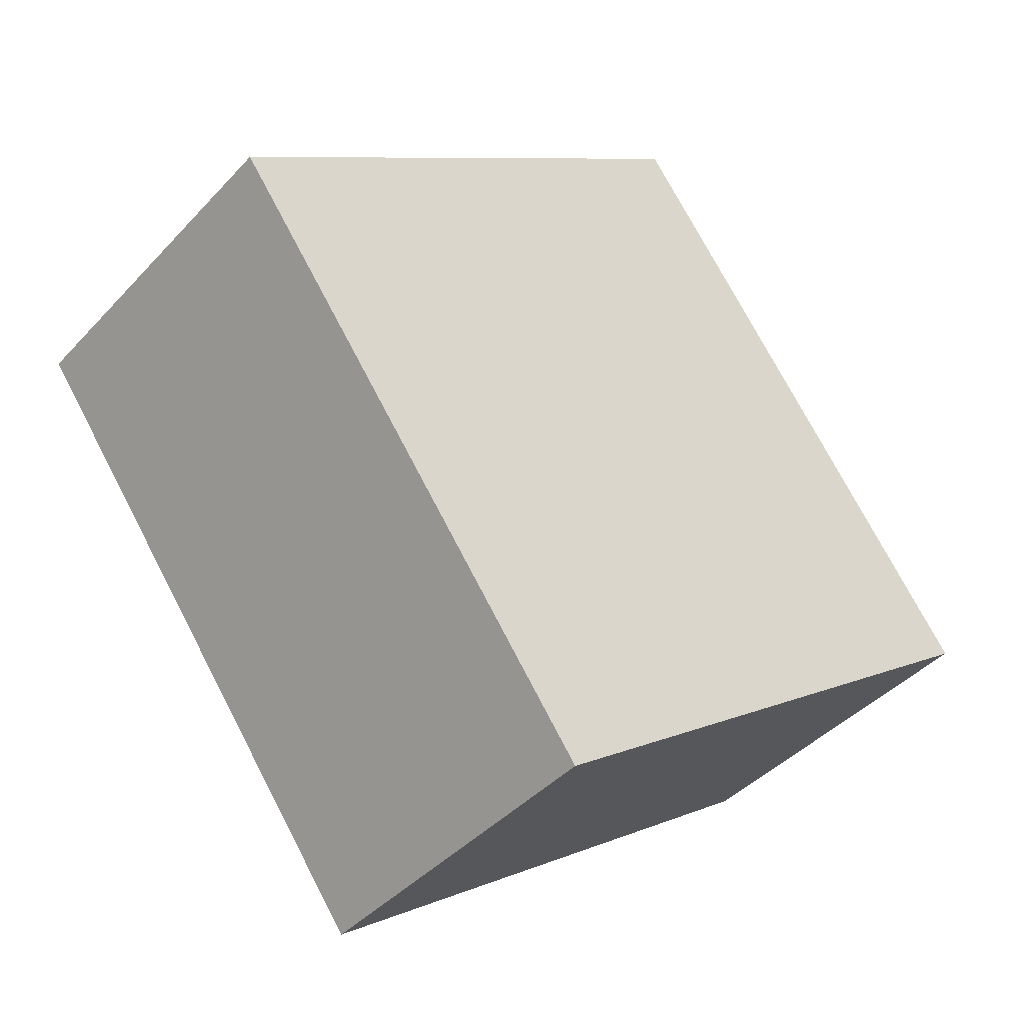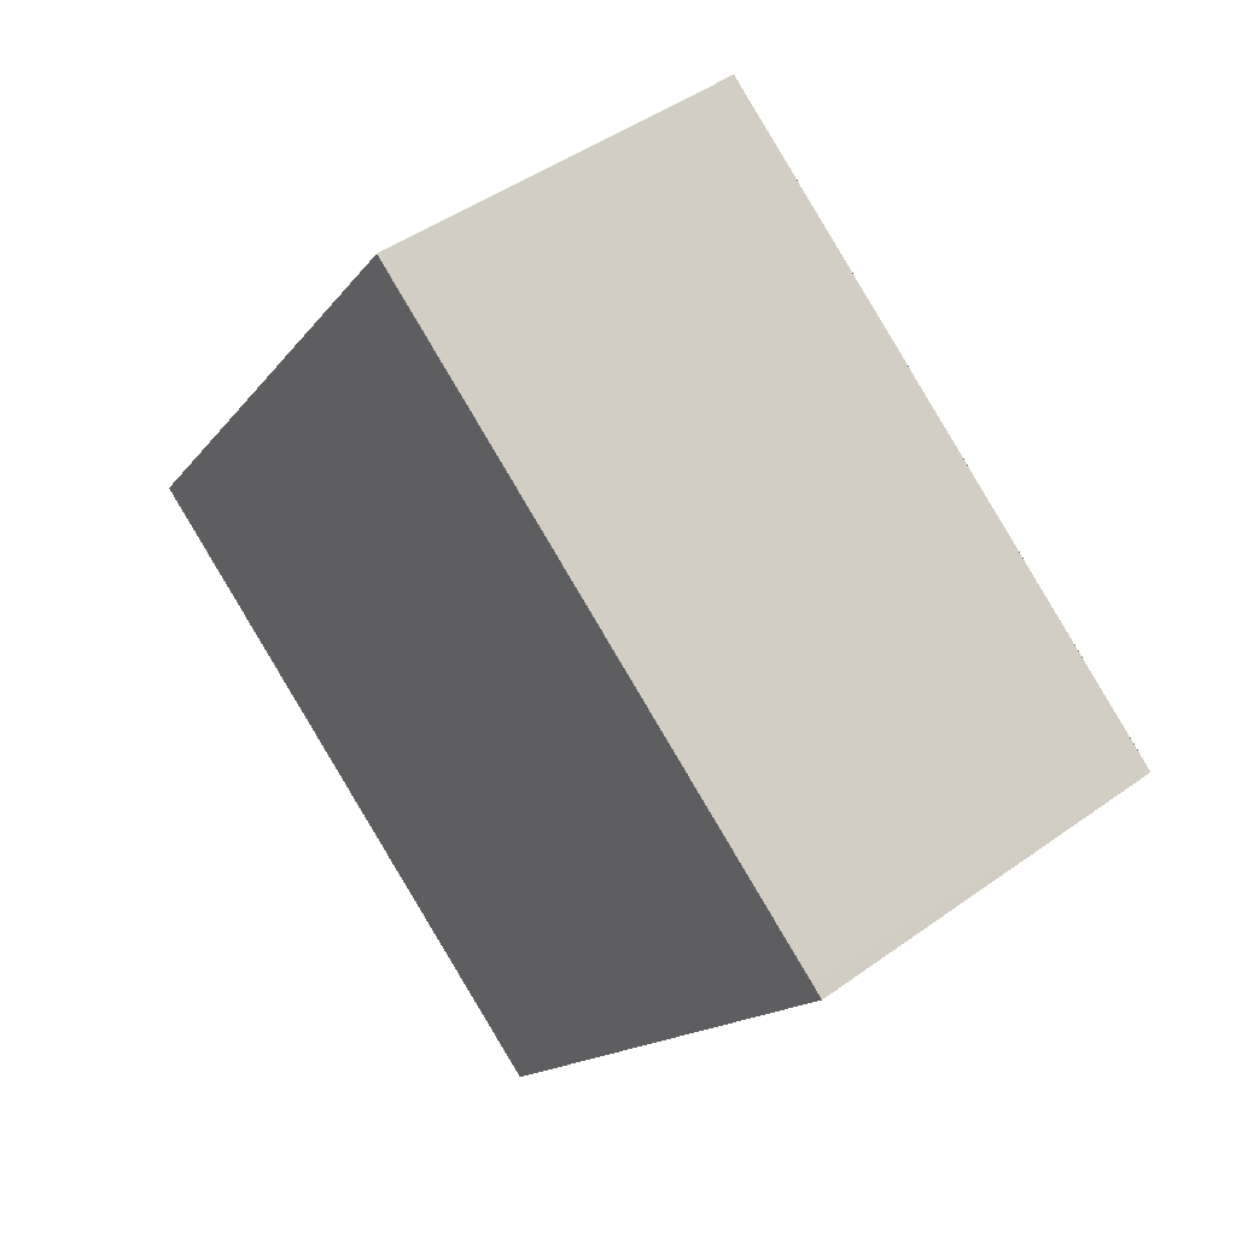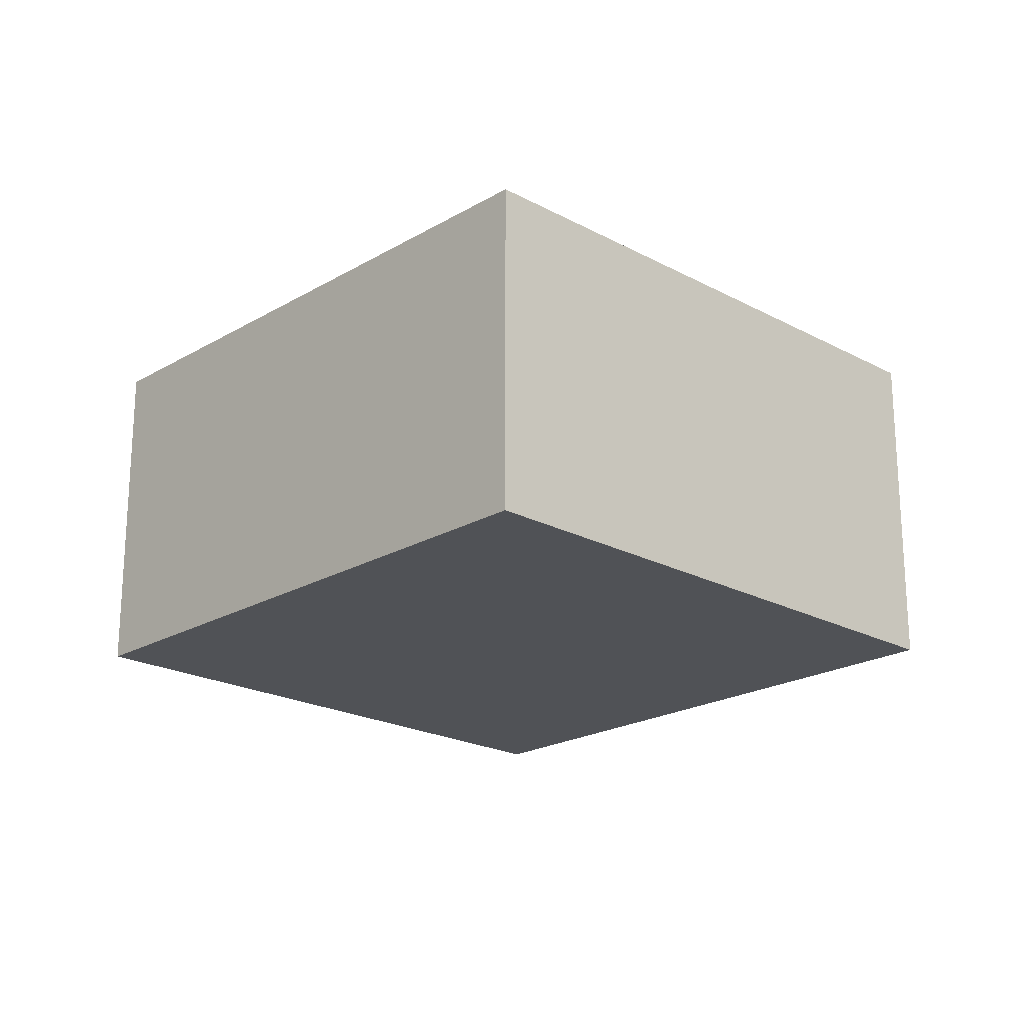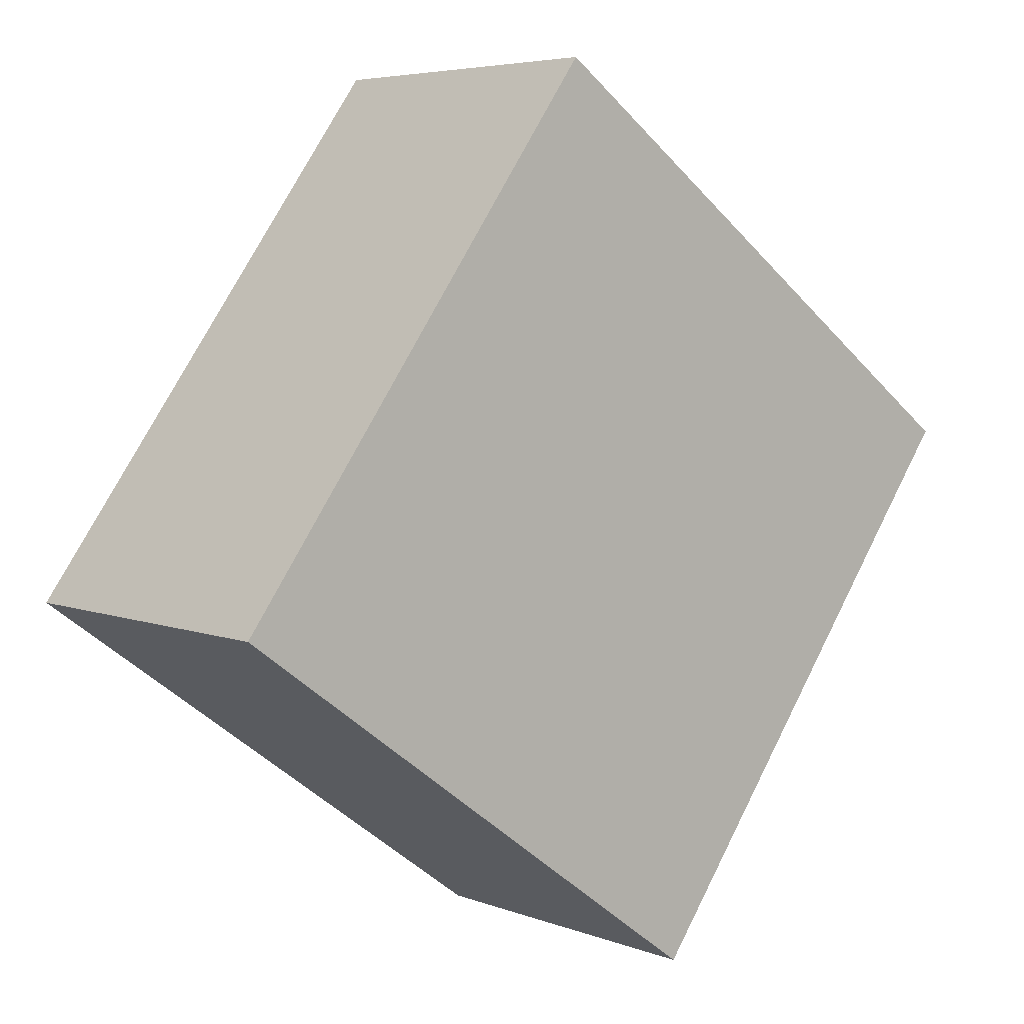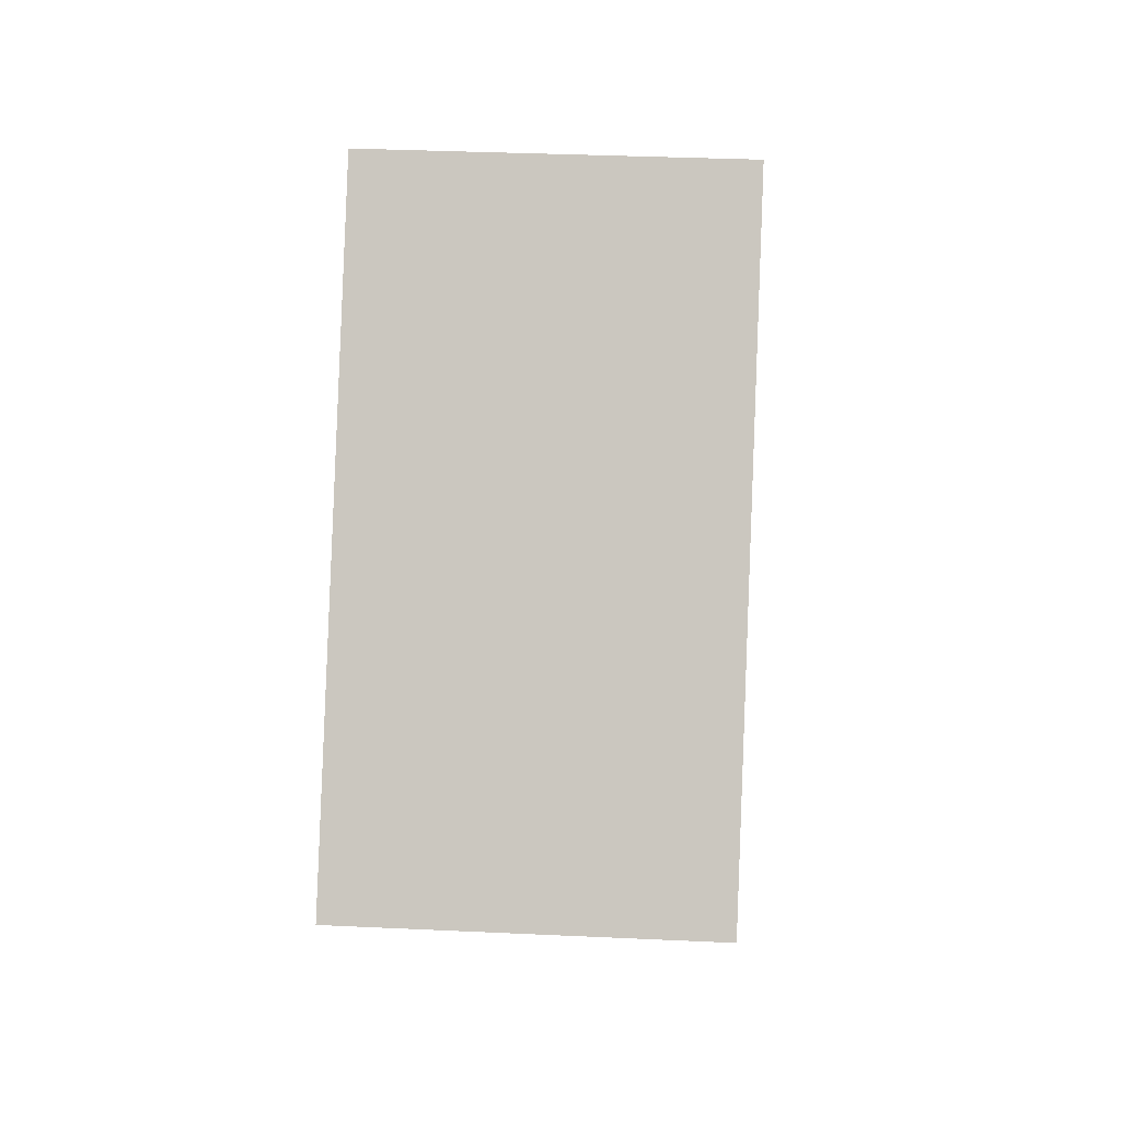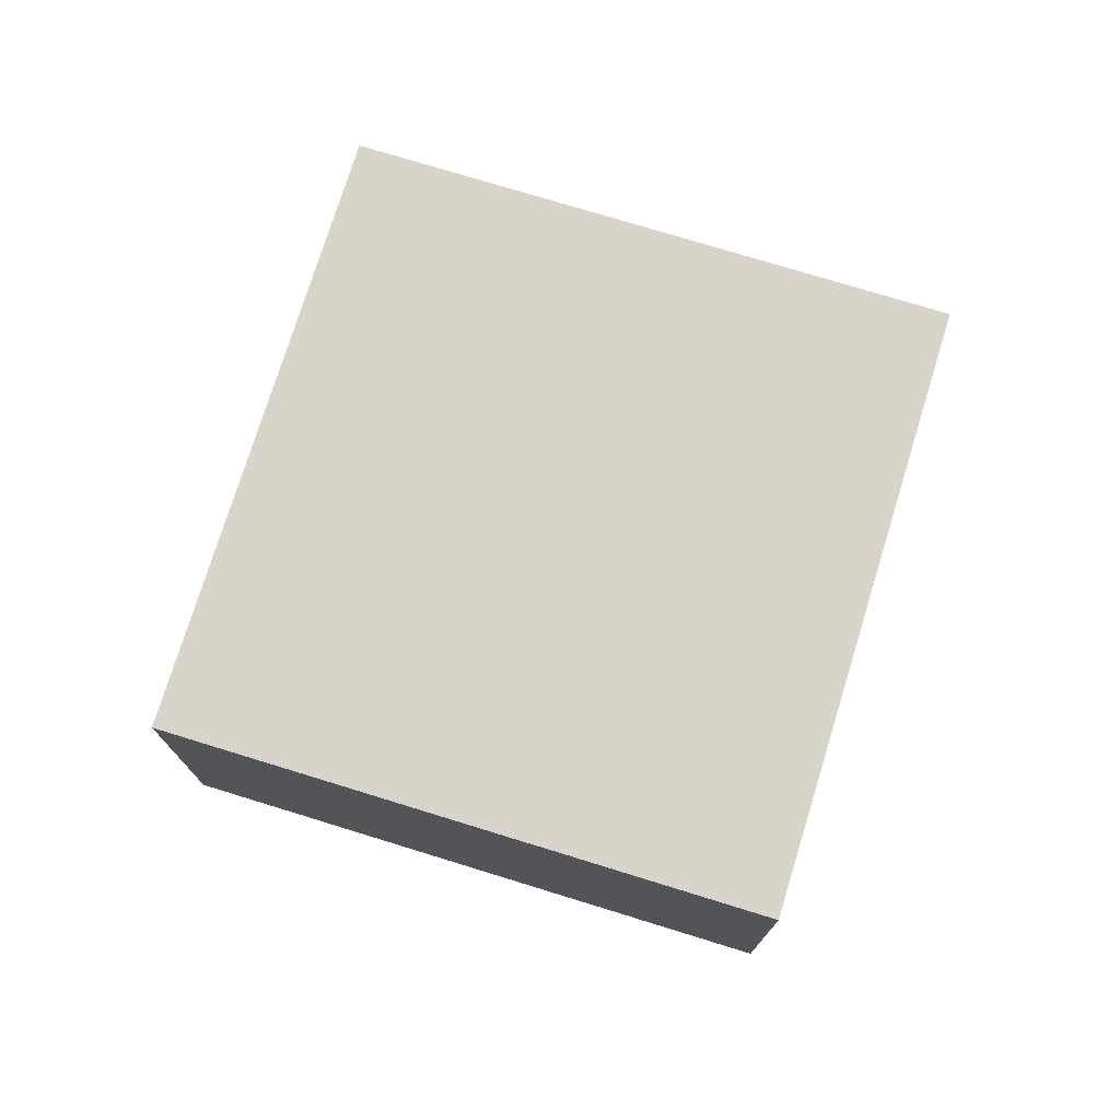
<metadata>
{"format":"obj","ext":"obj","renderer":"f3d","projection":"perspective","resolution":1024,"background":"white","views":[{"elev":-41.5,"azim":-38.4,"up":"+Z"},{"elev":46.5,"azim":-129.3,"up":"+Z"},{"elev":-21.1,"azim":100.2,"up":"+Y"},{"elev":5.3,"azim":139.6,"up":"+Z"},{"elev":33.2,"azim":93.7,"up":"+Z"},{"elev":75.3,"azim":161.1,"up":"+Y"}]}
</metadata>
<code>
v  3.563 3.25 -4.904
v  4.838 3.25 3.516
v  8.401 3.25 -1.388
v  0.123 3.25 0.09
v  3.158 3.25 -4.347
v  0 3.25 1.99e-16
v  3.563 3.003e-16 -4.904
v  0 0 0
v  3.158 2.662e-16 -4.347
v  4.838 -2.153e-16 3.516
v  0.123 -5.511e-18 0.09
v  8.401 8.499e-17 -1.388
g defaultobject
f 1 2 3
f 2 1 4
f 4 1 5
f 4 5 6
f 7 5 1
f 5 7 6
f 6 7 8
f 8 7 9
f 8 4 6
f 4 8 2
f 2 8 10
f 10 8 11
f 10 3 2
f 3 10 12
f 12 1 3
f 1 12 7
f 9 11 8
f 11 9 10
f 10 9 7
f 10 7 12

</code>
